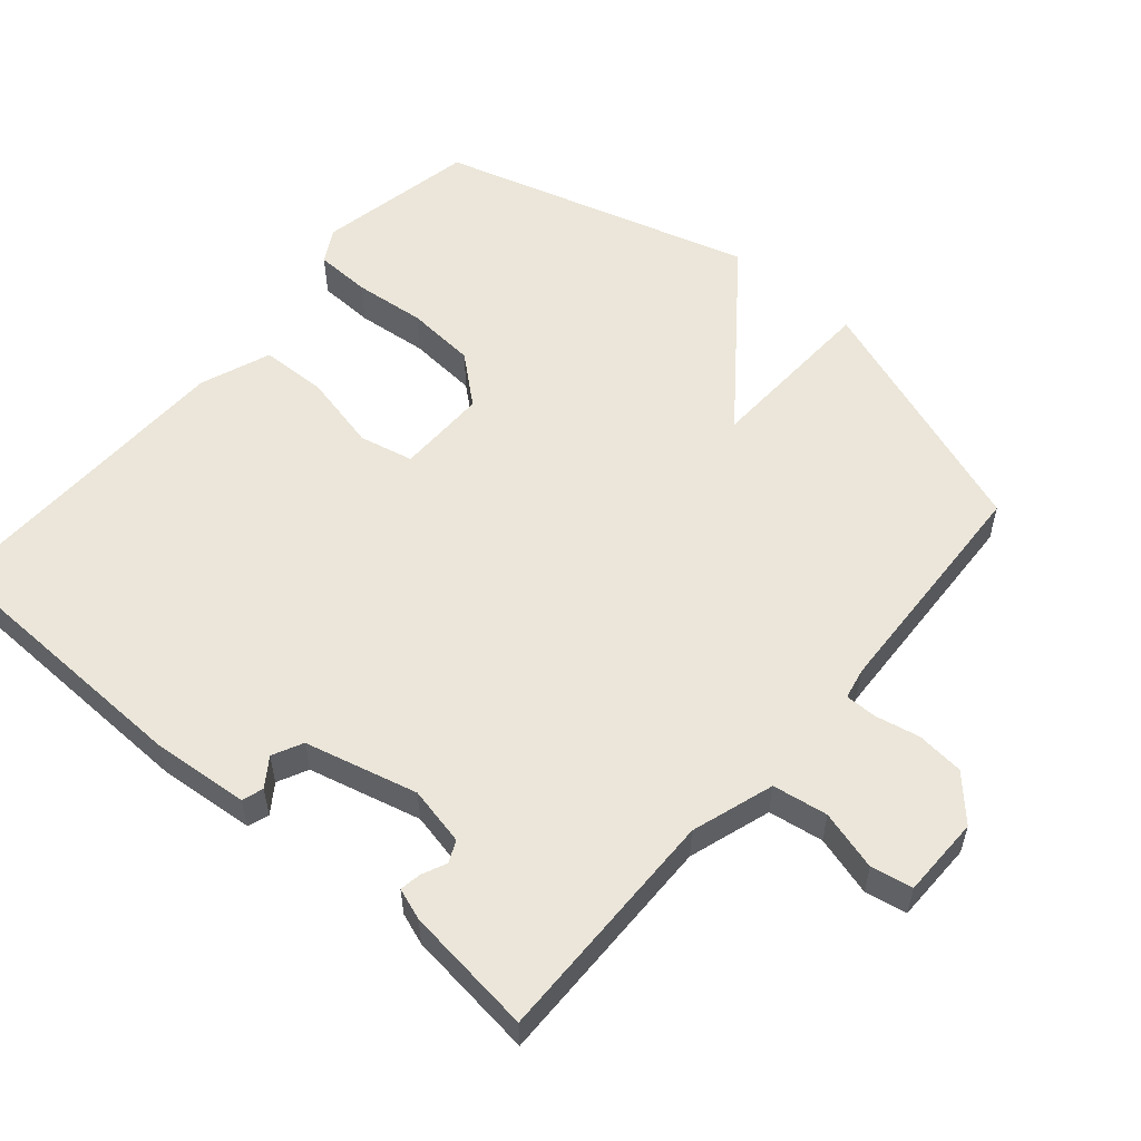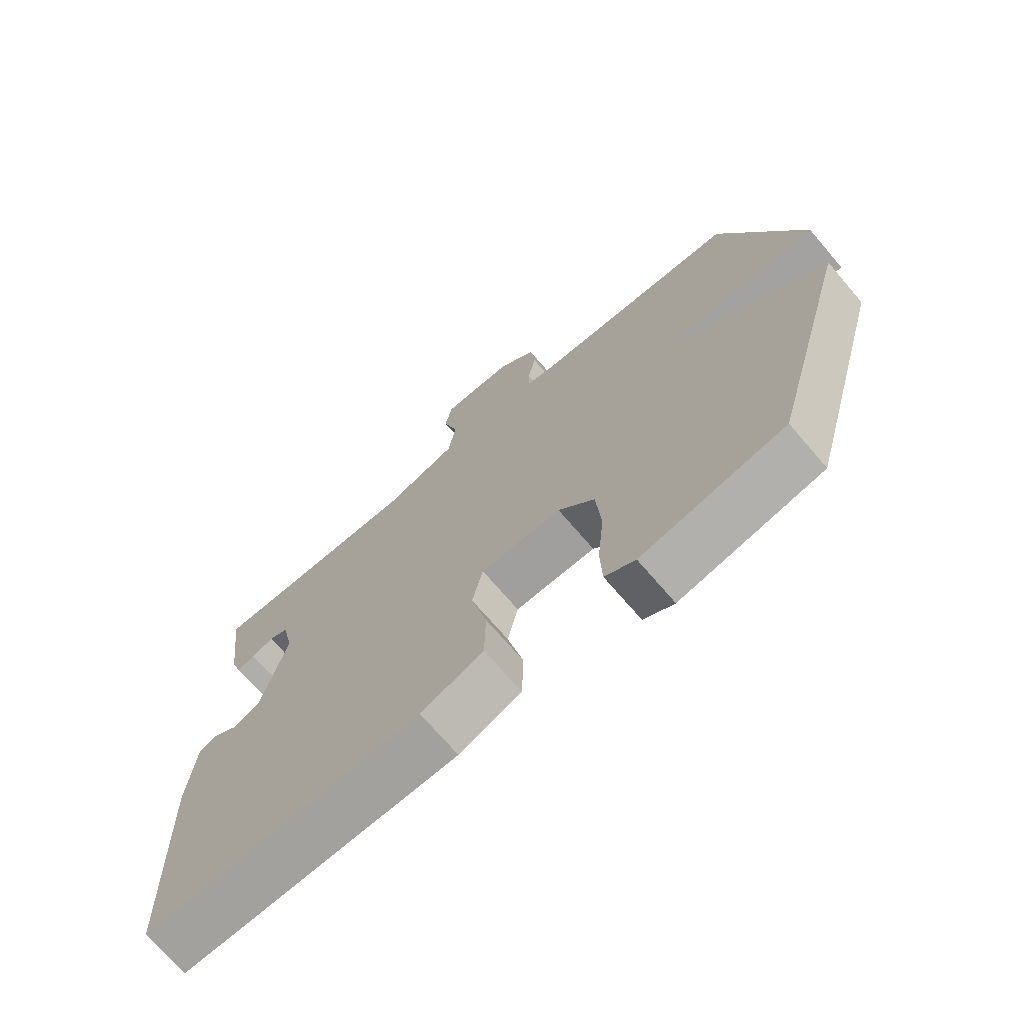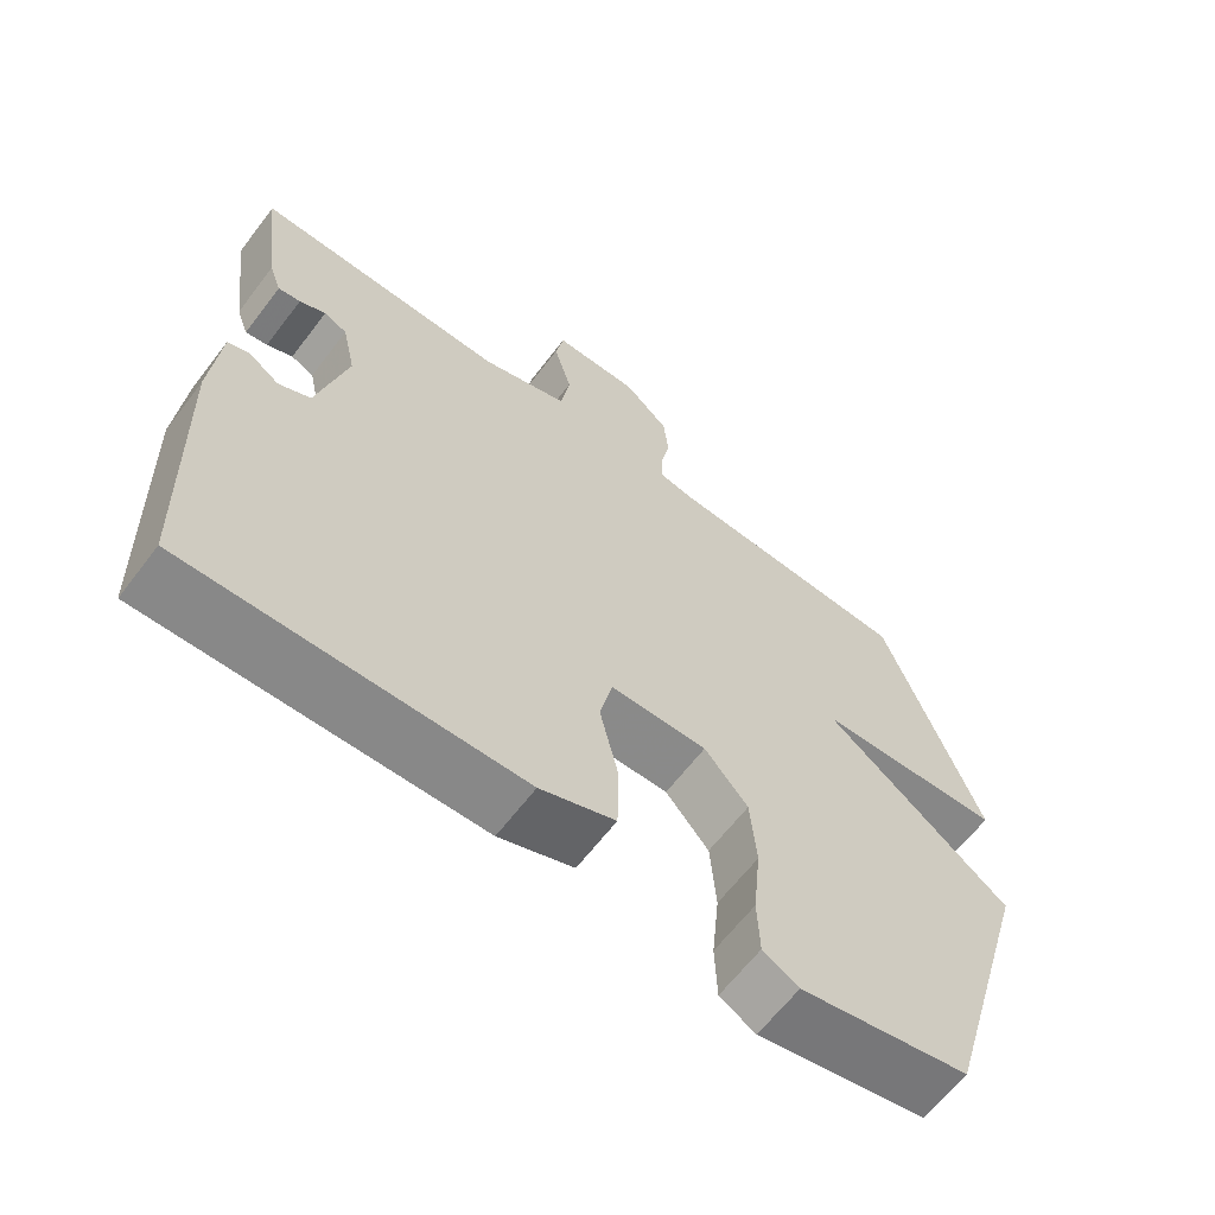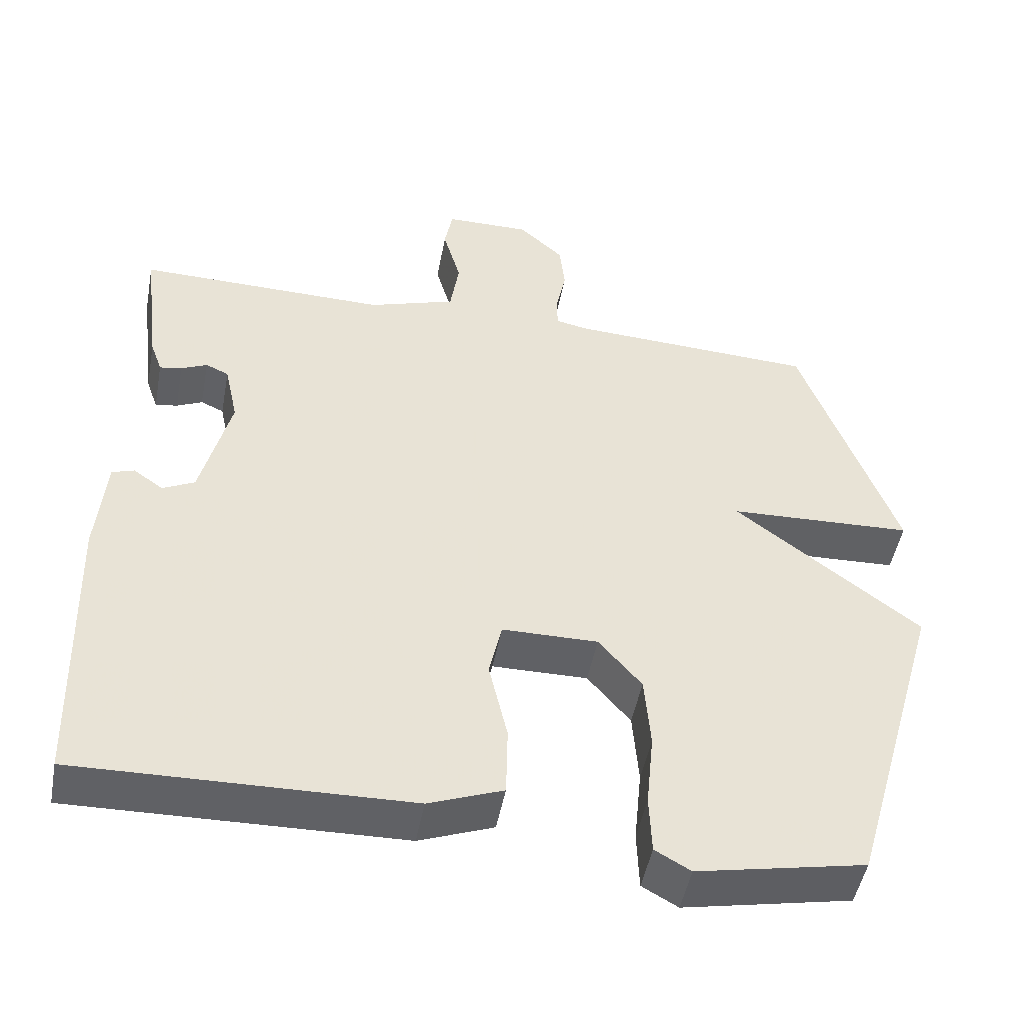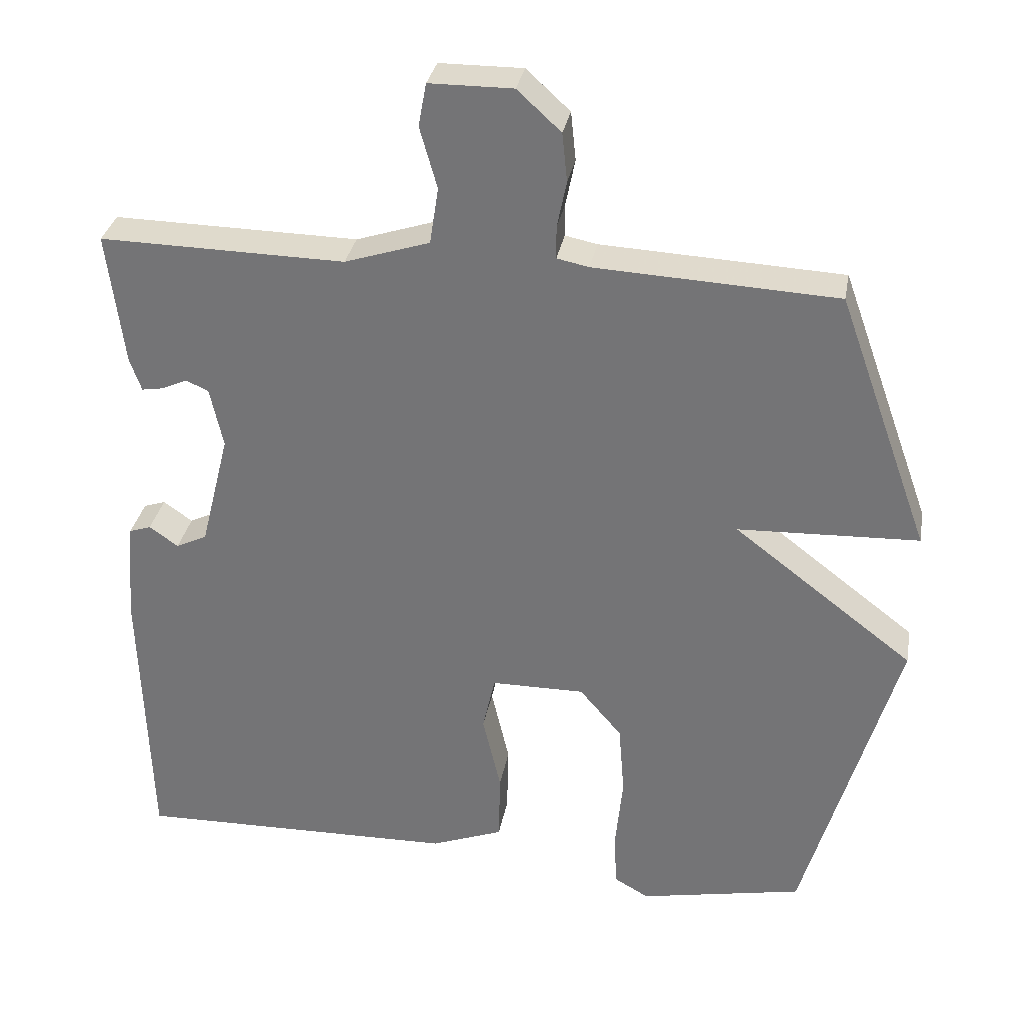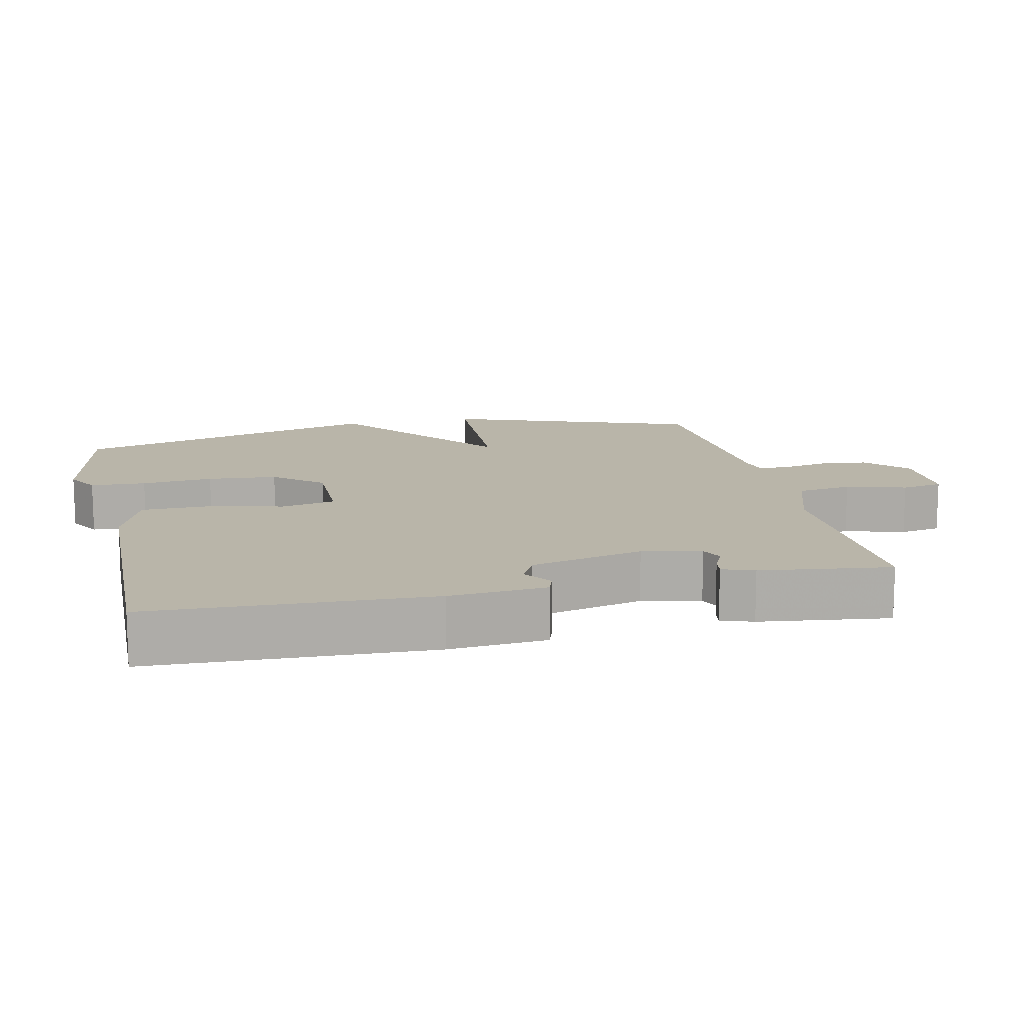
<metadata>
{"format":"obj","ext":"obj","renderer":"f3d","projection":"perspective","resolution":1024,"background":"white","views":[{"elev":55.8,"azim":-49.5,"up":"+Y"},{"elev":-71.0,"azim":40.6,"up":"+Z"},{"elev":-63.6,"azim":-37.3,"up":"+Z"},{"elev":-48.5,"azim":-10.6,"up":"+Z"},{"elev":32.1,"azim":10.3,"up":"+Z"},{"elev":13.4,"azim":-102.4,"up":"+Y"}]}
</metadata>
<code>
v -0.5 0.07 0.5
v -0.162 0.07 0.495
v -0.045 0.07 0.533
v -0.033 0.07 0.611
v -0.057 0.07 0.696
v -0.046 0.07 0.755
v 0.069 0.07 0.756
v 0.129 0.07 0.701
v 0.136 0.07 0.634
v 0.123 0.07 0.57
v 0.123 0.07 0.525
v 0.167 0.07 0.516
v 0.5 0.07 0.5
v 0.628 0.07 0.145
v 0.379 0.07 0.135
v 0.628 0.07 -0.055
v 0.5 0.07 -0.5
v 0.274 0.07 -0.545
v 0.226 0.07 -0.518
v 0.223 0.07 -0.439
v 0.233 0.07 -0.337
v 0.225 0.07 -0.238
v 0.167 0.07 -0.17
v 0.038 0.07 -0.171
v 0.021 0.07 -0.248
v 0.046 0.07 -0.356
v 0.044 0.07 -0.452
v -0.056 0.07 -0.49
v -0.5 0.07 -0.5
v -0.512 0.07 -0.105
v -0.5 0.07 0.032
v -0.47 0.07 0.042
v -0.43 0.07 0.014
v -0.387 0.07 0.035
v -0.347 0.07 0.195
v -0.365 0.07 0.278
v -0.396 0.07 0.292
v -0.431 0.07 0.276
v -0.461 0.07 0.271
v -0.477 0.07 0.316
v -0.5 0 0.5
v -0.162 0 0.495
v -0.045 0 0.533
v -0.033 0 0.611
v -0.057 0 0.696
v -0.046 0 0.755
v 0.069 0 0.756
v 0.129 0 0.701
v 0.136 0 0.634
v 0.123 0 0.57
v 0.123 0 0.525
v 0.167 0 0.516
v 0.5 0 0.5
v 0.628 0 0.145
v 0.379 0 0.135
v 0.628 0 -0.055
v 0.5 0 -0.5
v 0.274 0 -0.545
v 0.226 0 -0.518
v 0.223 0 -0.439
v 0.233 0 -0.337
v 0.225 0 -0.238
v 0.167 0 -0.17
v 0.038 0 -0.171
v 0.021 0 -0.248
v 0.046 0 -0.356
v 0.044 0 -0.452
v -0.056 0 -0.49
v -0.5 0 -0.5
v -0.512 0 -0.105
v -0.5 0 0.032
v -0.47 0 0.042
v -0.43 0 0.014
v -0.387 0 0.035
v -0.347 0 0.195
v -0.365 0 0.278
v -0.396 0 0.292
v -0.431 0 0.276
v -0.461 0 0.271
v -0.477 0 0.316
f 40 1 2
f 39 40 2
f 38 39 2
f 37 38 2
f 36 37 2 3
f 35 36 3
f 34 35 3
f 31 32 33
f 30 31 33
f 29 30 33
f 28 29 33
f 27 28 33
f 26 27 33
f 25 26 33 34
f 24 25 34 3
f 19 20 21
f 18 19 21
f 17 18 21
f 16 17 21
f 15 16 21
f 15 21 22
f 12 13 14 15
f 15 22 23
f 12 15 23
f 11 12 23
f 8 9 10
f 7 8 10
f 6 7 10
f 5 6 10
f 4 5 10
f 4 10 11
f 11 23 24
f 4 11 24
f 3 4 24
f 42 41 80
f 42 80 79
f 42 79 78
f 42 78 77
f 43 42 77 76
f 43 76 75
f 43 75 74
f 73 72 71
f 73 71 70
f 73 70 69
f 73 69 68
f 73 68 67
f 73 67 66
f 74 73 66 65
f 43 74 65 64
f 61 60 59
f 61 59 58
f 61 58 57
f 61 57 56
f 61 56 55
f 62 61 55
f 55 54 53 52
f 63 62 55
f 63 55 52
f 63 52 51
f 50 49 48
f 50 48 47
f 50 47 46
f 50 46 45
f 50 45 44
f 51 50 44
f 64 63 51
f 64 51 44
f 64 44 43
f 1 41 42 2
f 2 42 43 3
f 3 43 44 4
f 4 44 45 5
f 5 45 46 6
f 6 46 47 7
f 7 47 48 8
f 8 48 49 9
f 9 49 50 10
f 10 50 51 11
f 11 51 52 12
f 12 52 53 13
f 13 53 54 14
f 14 54 55 15
f 15 55 56 16
f 16 56 57 17
f 17 57 58 18
f 18 58 59 19
f 19 59 60 20
f 20 60 61 21
f 21 61 62 22
f 22 62 63 23
f 23 63 64 24
f 24 64 65 25
f 25 65 66 26
f 26 66 67 27
f 27 67 68 28
f 28 68 69 29
f 29 69 70 30
f 30 70 71 31
f 31 71 72 32
f 32 72 73 33
f 33 73 74 34
f 34 74 75 35
f 35 75 76 36
f 36 76 77 37
f 37 77 78 38
f 38 78 79 39
f 39 79 80 40
f 40 80 41 1

</code>
